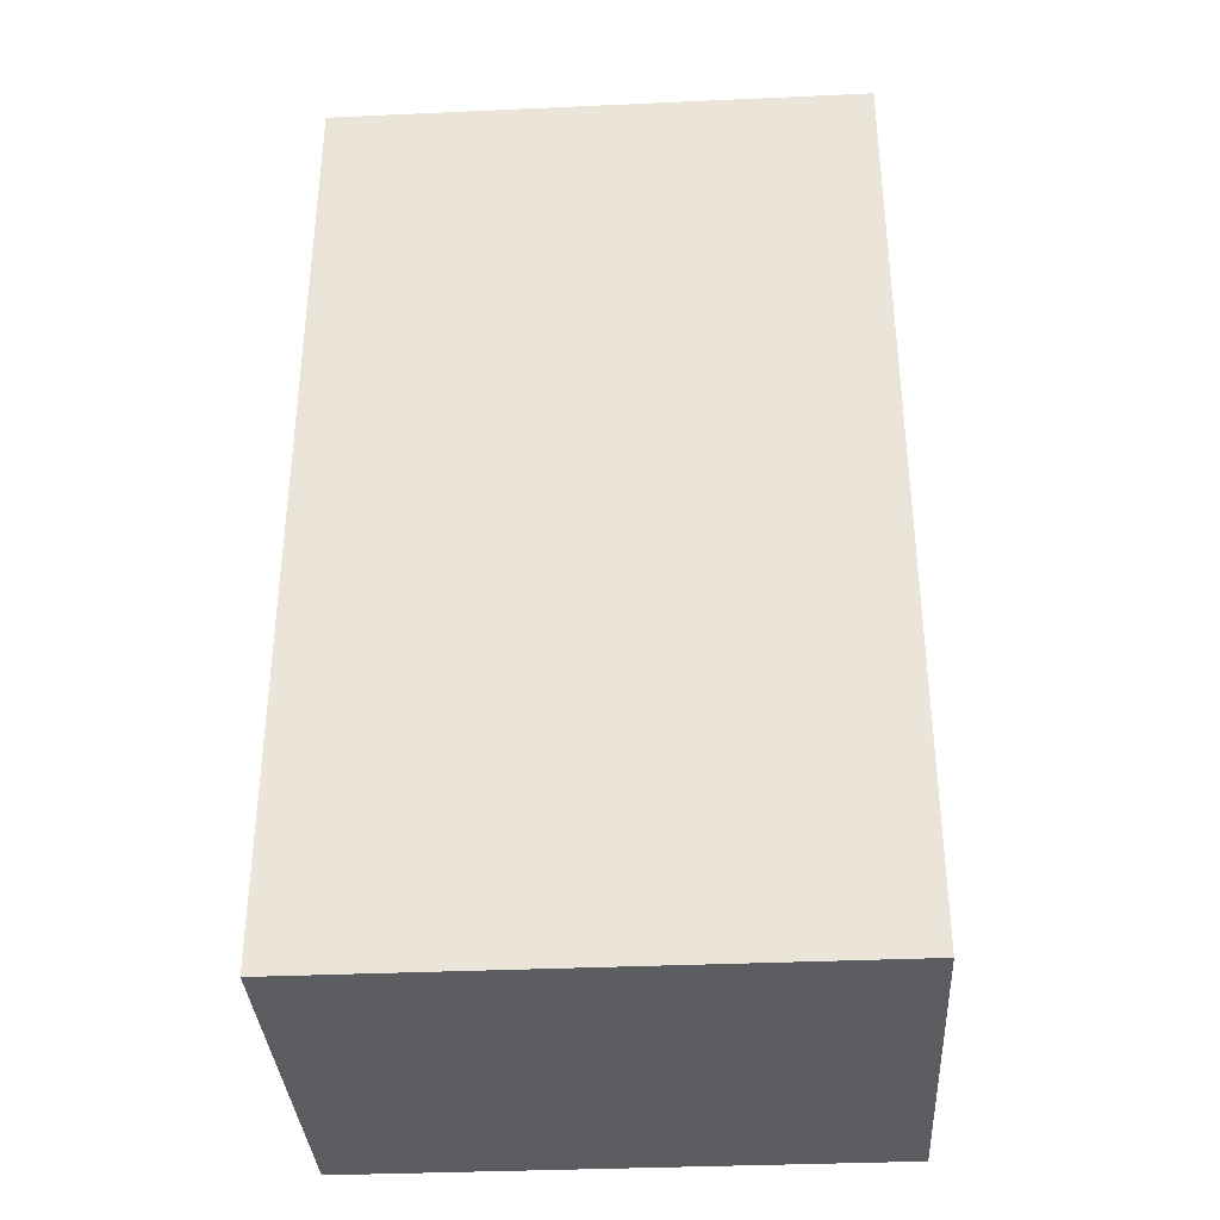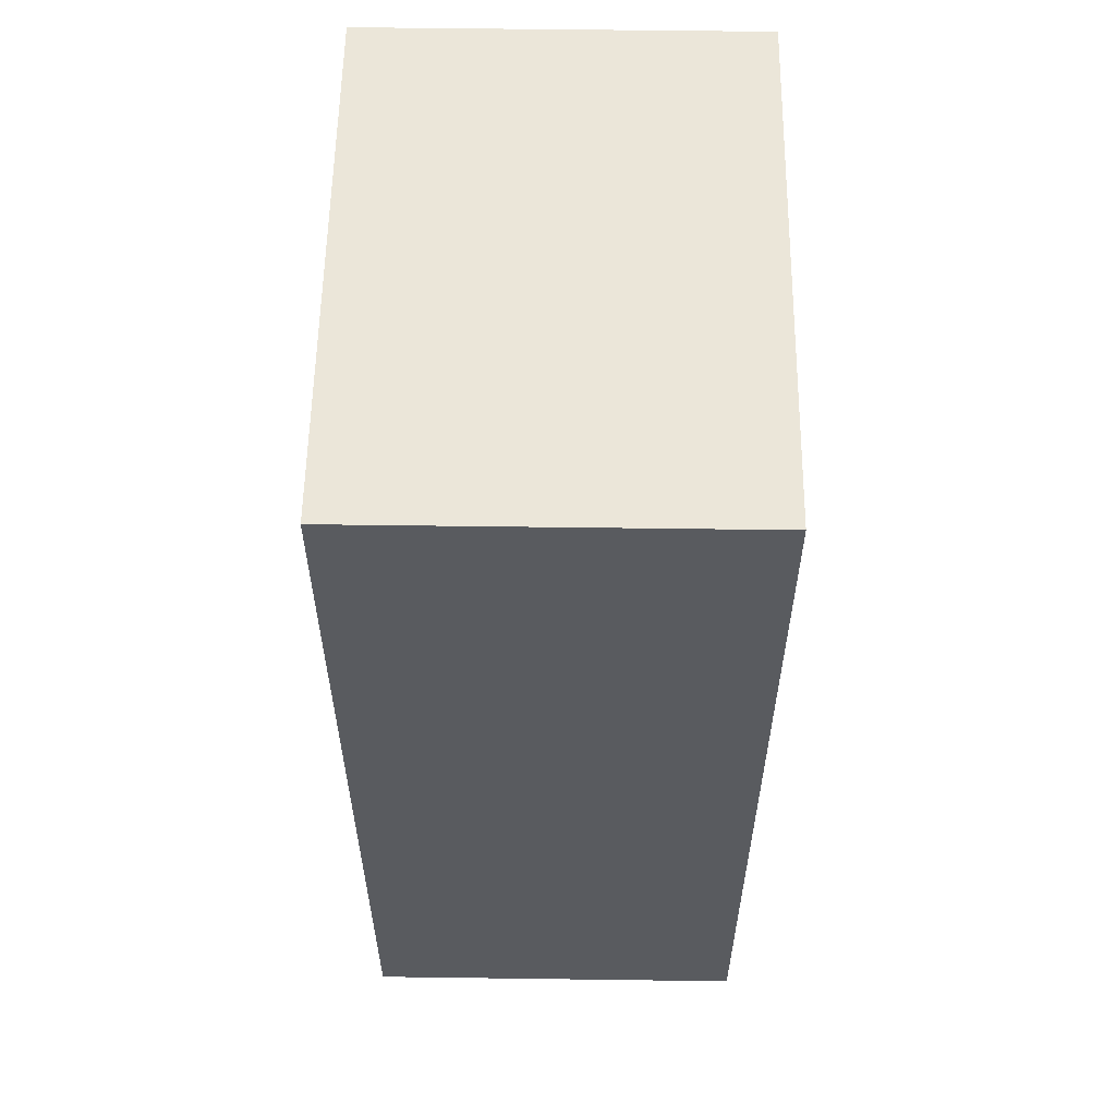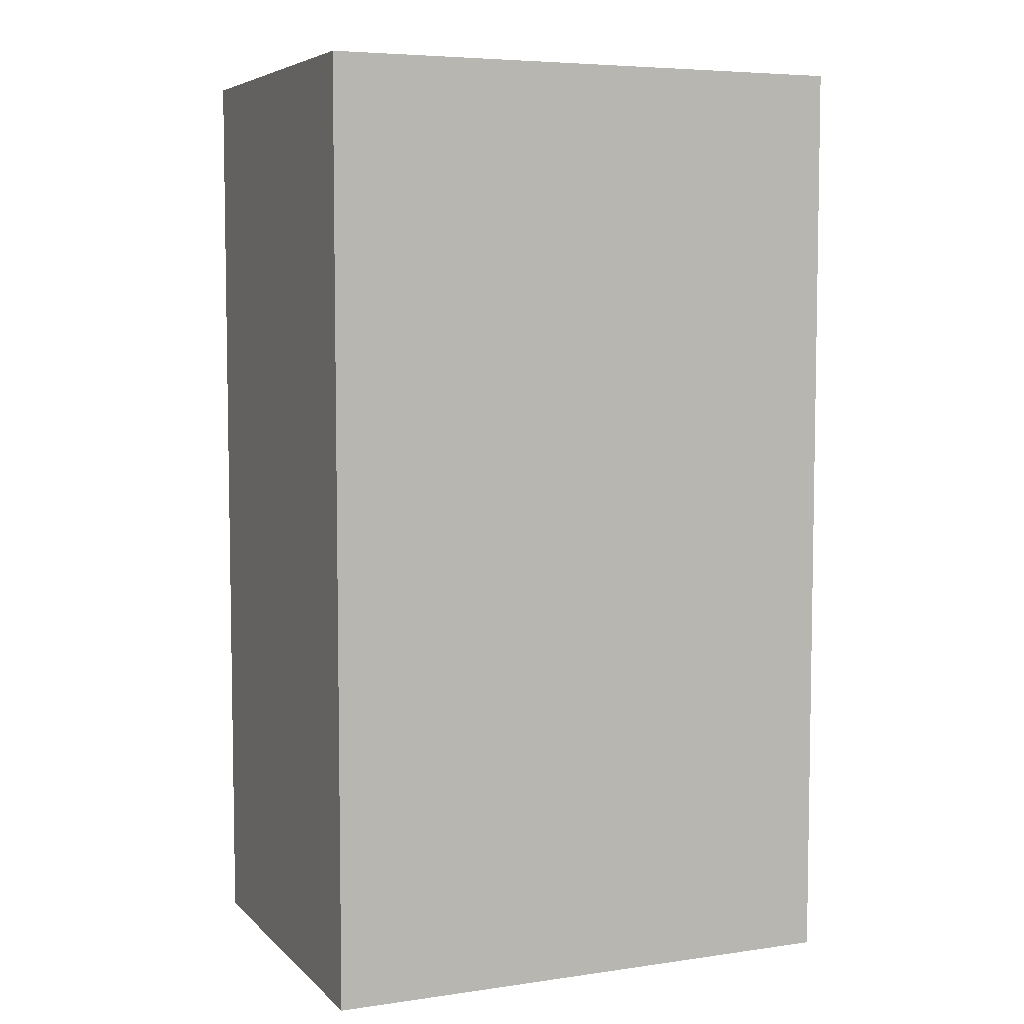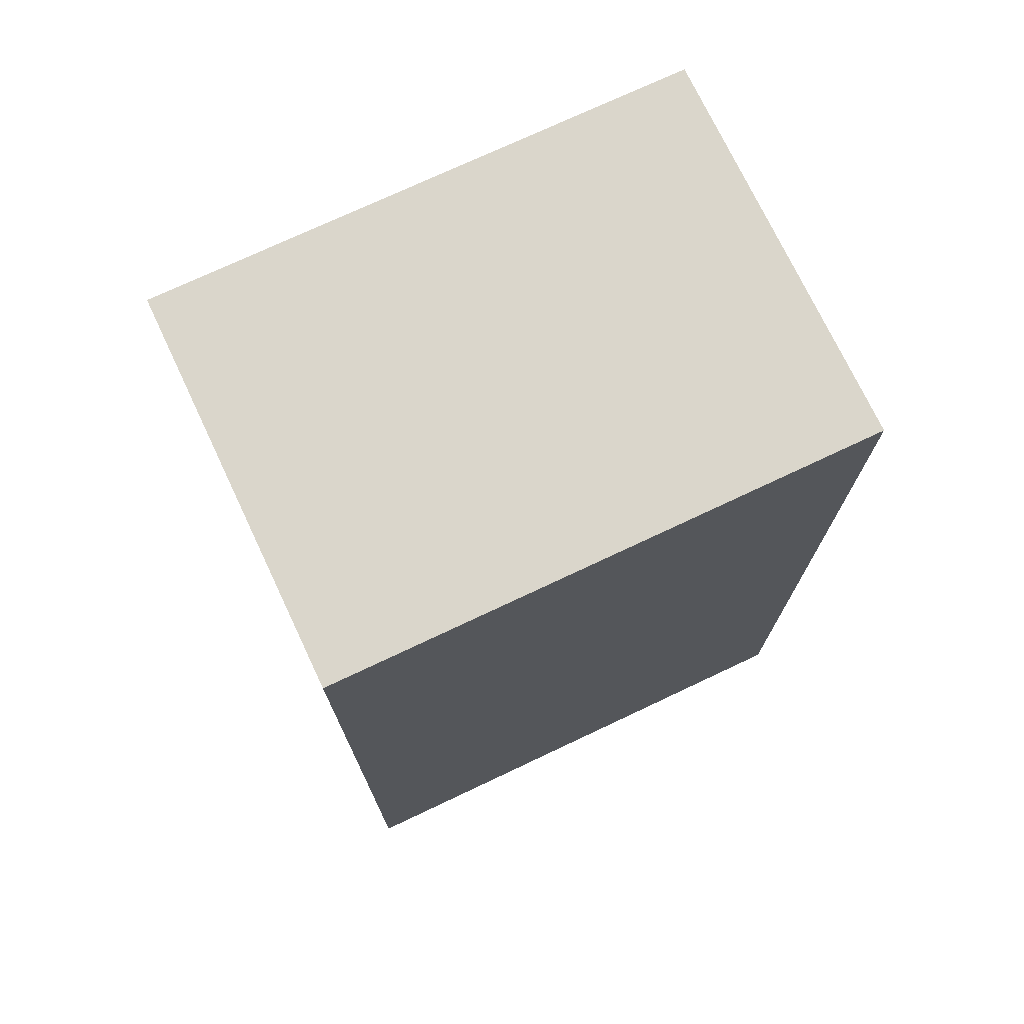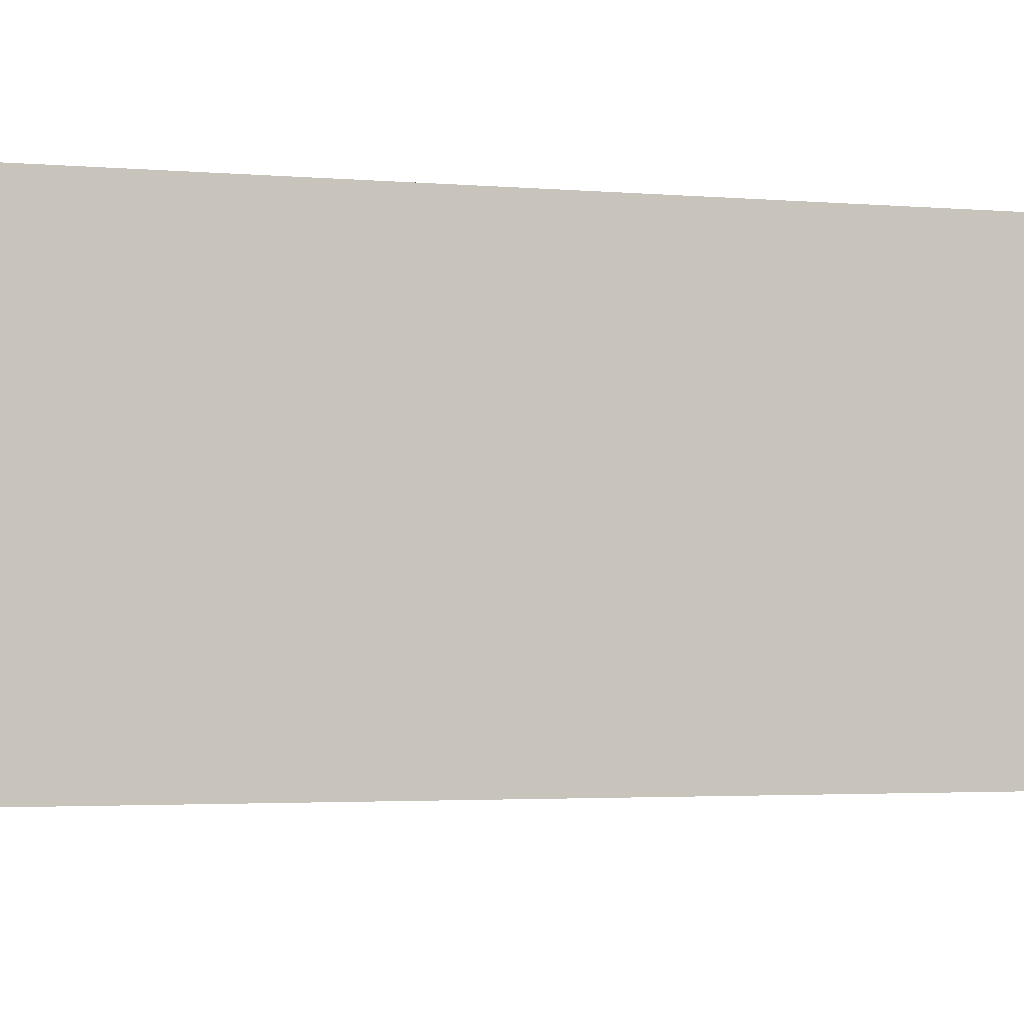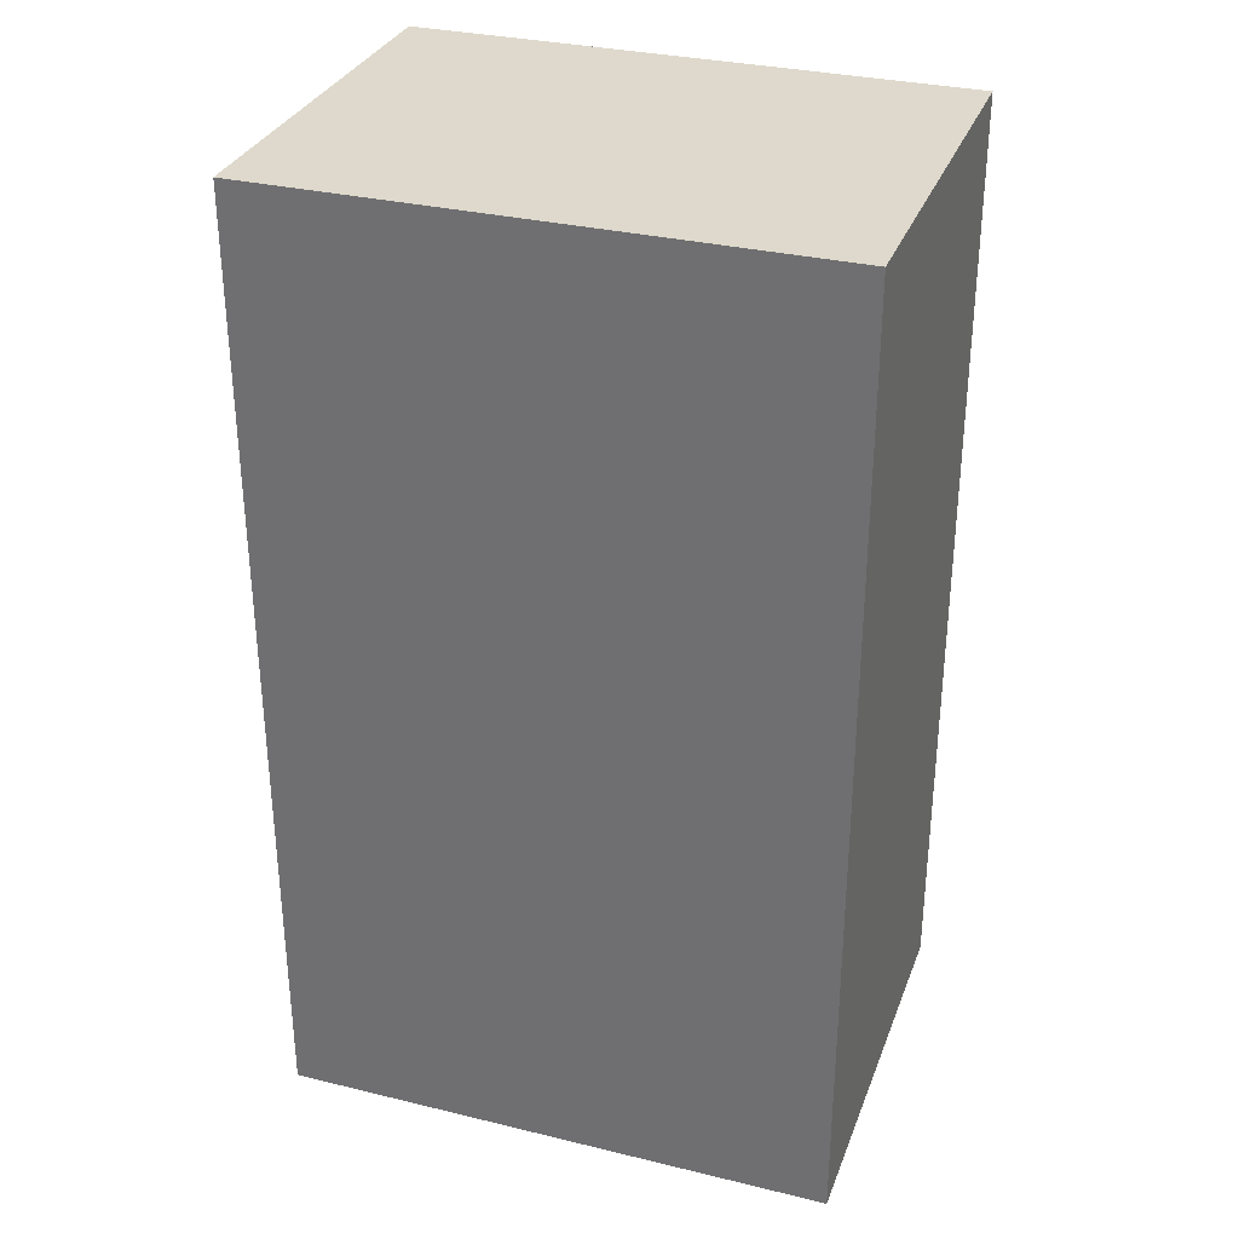
<metadata>
{"format":"obj","ext":"obj","renderer":"f3d","projection":"perspective","resolution":1024,"background":"white","views":[{"elev":-35.4,"azim":-176.6,"up":"+Y"},{"elev":57.6,"azim":-89.2,"up":"+Y"},{"elev":6.0,"azim":156.6,"up":"+Y"},{"elev":73.8,"azim":154.7,"up":"+Y"},{"elev":-2.6,"azim":72.3,"up":"+Z"},{"elev":31.9,"azim":18.8,"up":"+Y"}]}
</metadata>
<code>
v 0.01615 0 0
v 0.01615 0 0.05
v 0.01615 0.12 0
v 0.01615 0.12 0.05
v 0.0851 0 0
v 0.0851 0 0.05
v 0.0851 0.12 0
v 0.0851 0.12 0.05
f 2 4 1
f 5 2 1
f 1 4 3
f 3 5 1
f 2 8 4
f 6 2 5
f 6 8 2
f 4 8 3
f 7 5 3
f 3 8 7
f 7 6 5
f 8 6 7

</code>
